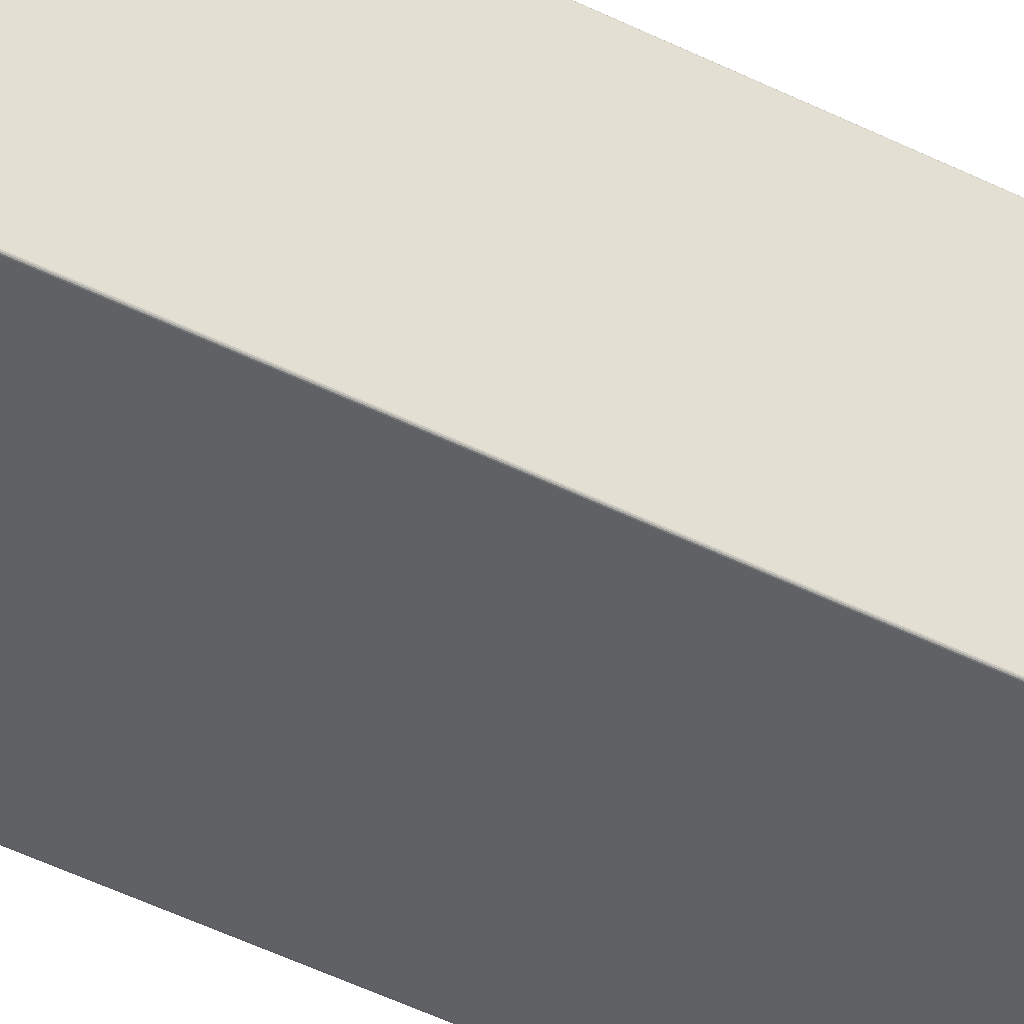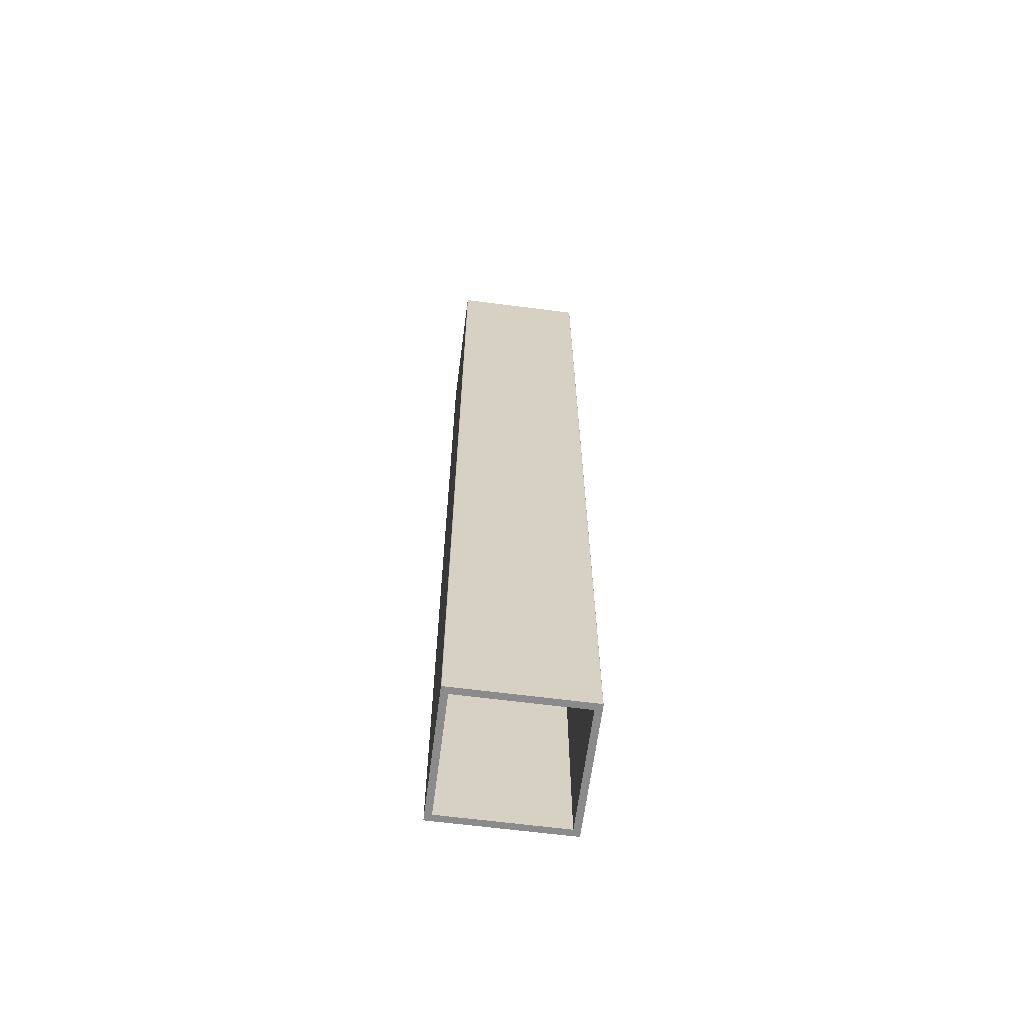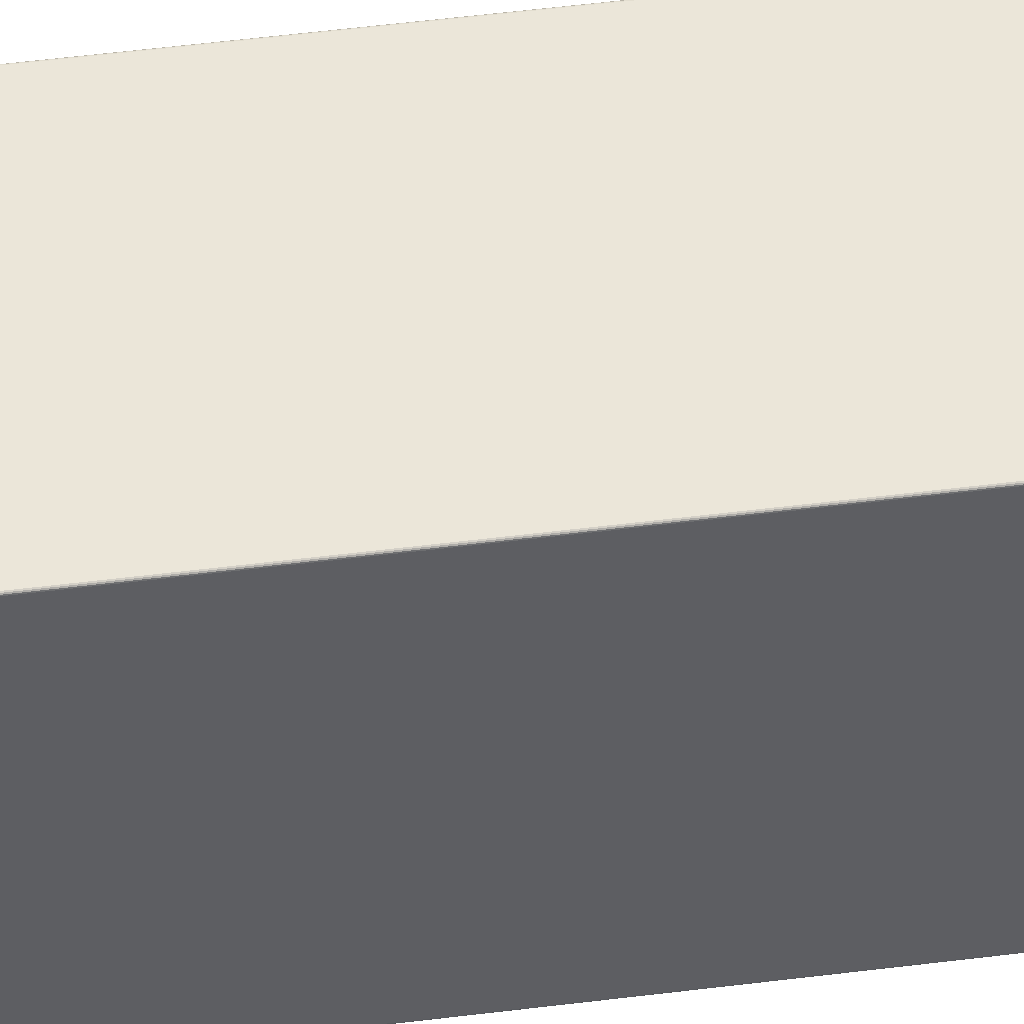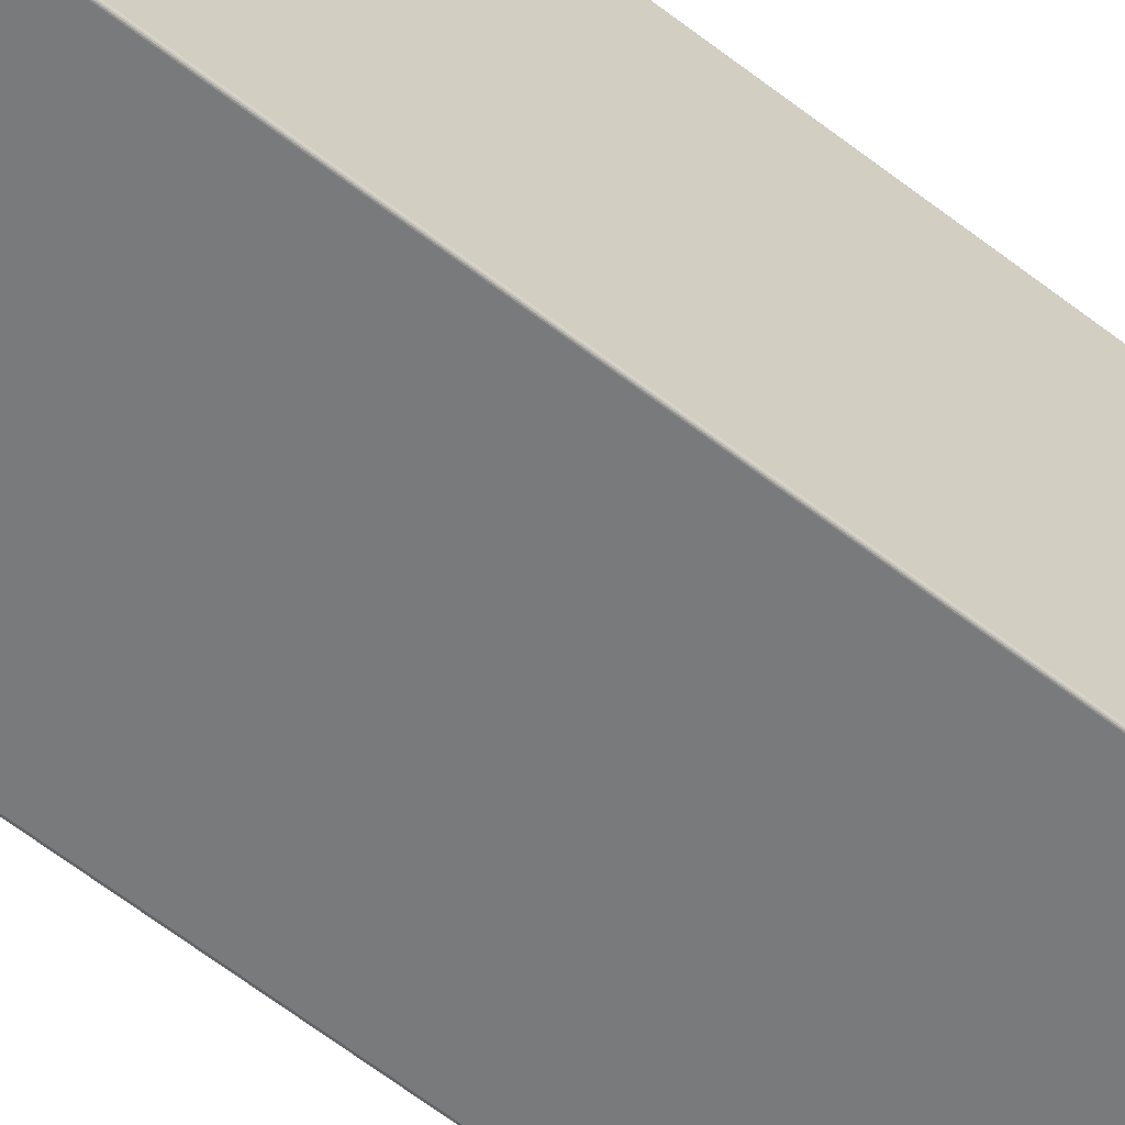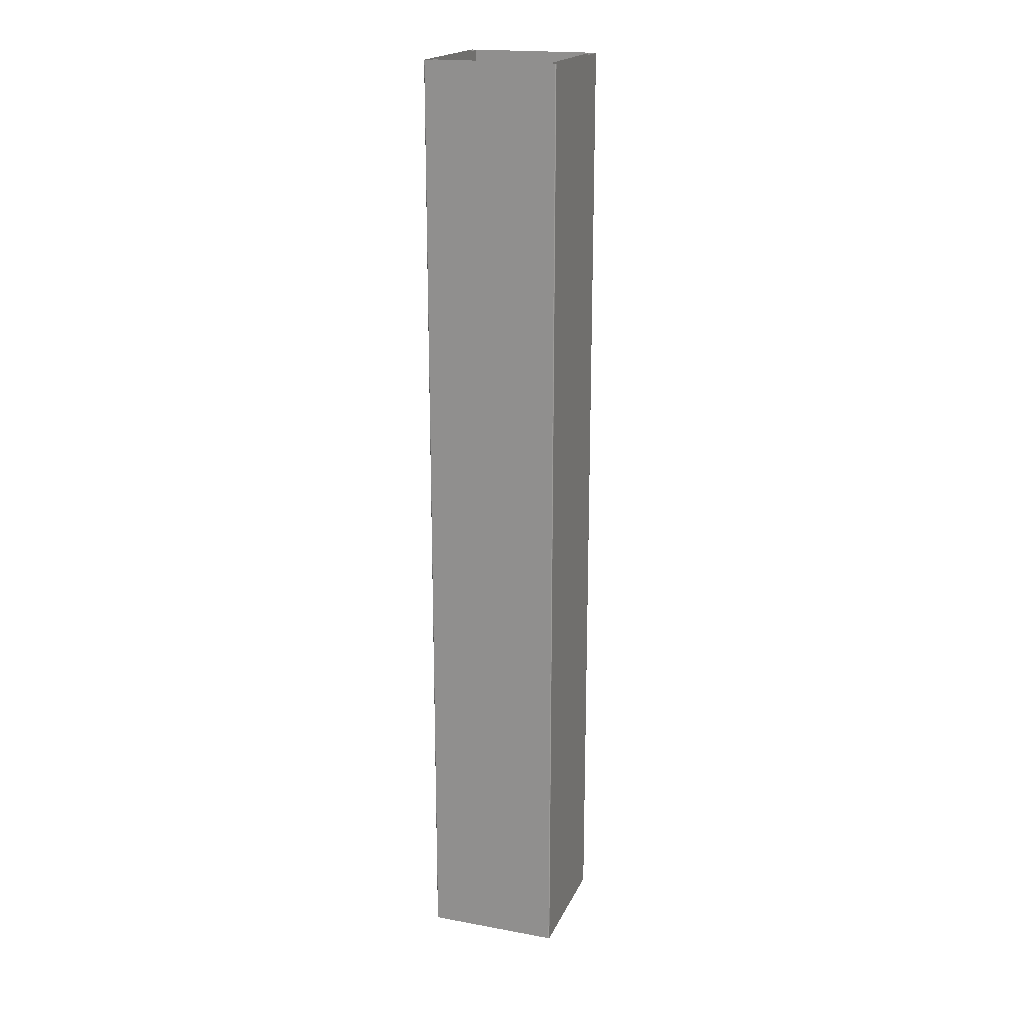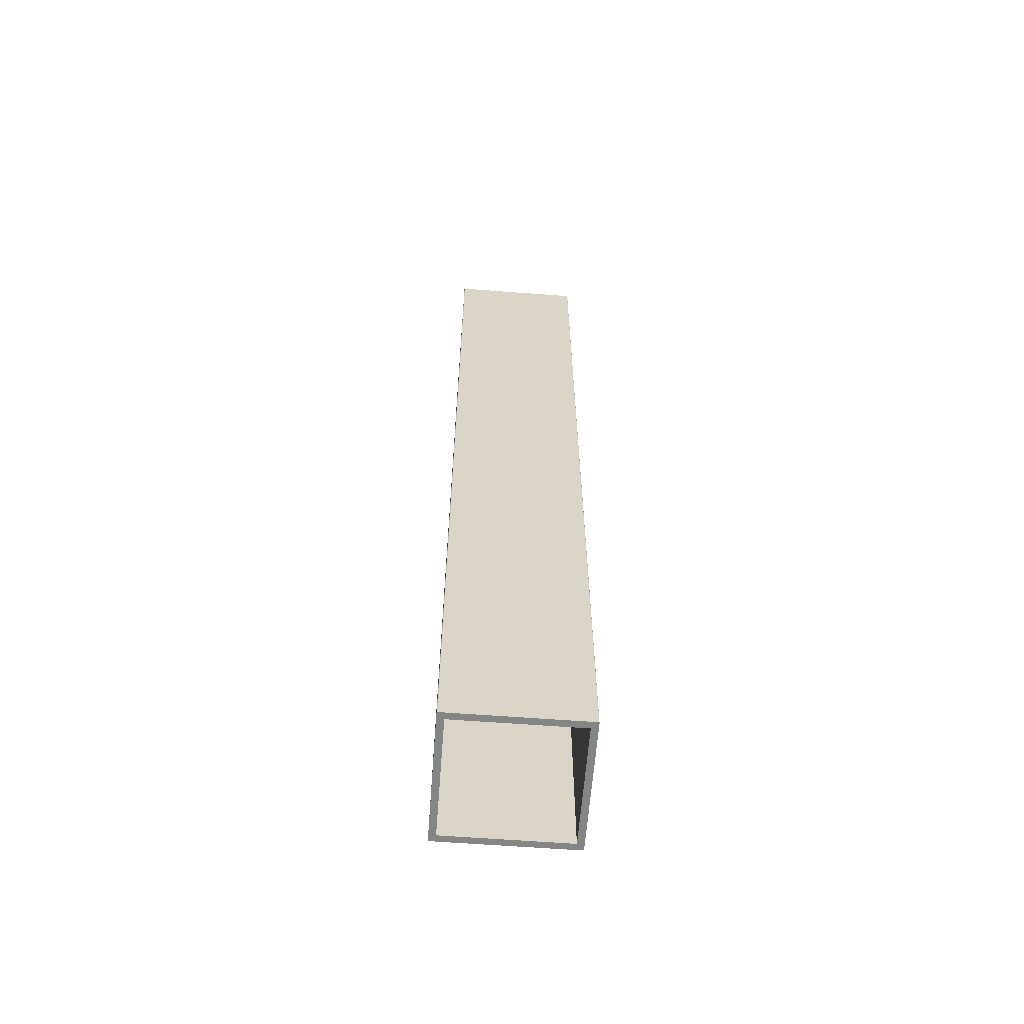
<metadata>
{"format":"obj","ext":"obj","renderer":"f3d","projection":"perspective","resolution":1024,"background":"white","views":[{"elev":-45.6,"azim":-120.2,"up":"+Y"},{"elev":-64.0,"azim":-97.4,"up":"+Z"},{"elev":47.5,"azim":81.7,"up":"+Y"},{"elev":-58.0,"azim":50.5,"up":"+Y"},{"elev":19.2,"azim":108.9,"up":"+Z"},{"elev":-61.6,"azim":85.6,"up":"+Z"}]}
</metadata>
<code>
v 0.015 0.0148 0.01375
v 0.015 0.0148 0.01375
v 0.015 0.0148 0.01375
v 0.0135 0.01349 0.01375
v 0.0135 0.01349 0.01375
v 0.0135 0.01349 0.01375
v 0.015 -0.0148 0.01375
v 0.015 -0.0148 0.01375
v 0.0135 -0.01349 0.01375
v 0.0135 -0.01349 0.01375
v 0.01499 -0.01488 0.01375
v 0.01499 -0.01488 0.01375
v 0.01499 -0.01488 0.01375
v 0.0135 -0.0135 0.01375
v 0.0135 -0.0135 0.01375
v 0.0135 -0.0135 0.01375
v 0.01494 -0.01494 0.01375
v 0.01494 -0.01494 0.01375
v 0.01488 -0.01499 0.01375
v 0.01488 -0.01499 0.01375
v 0.01499 0.01488 0.01375
v 0.01499 0.01488 0.01375
v 0.0135 0.0135 0.01375
v 0.0135 0.0135 0.01375
v 0.0135 0.0135 0.01375
v 0.0135 0.0135 0.01375
v 0.0135 0.0135 0.01375
v 0.0135 0.0135 0.01375
v 0.01494 0.01494 0.01375
v 0.01494 0.01494 0.01375
v 0.01488 0.01499 0.01375
v 0.01488 0.01499 0.01375
v 0.0148 0.015 0.01375
v 0.0148 0.015 0.01375
v 0.01349 -0.0135 0.01375
v 0.01349 -0.0135 0.01375
v 0.01349 -0.0135 0.01375
v -0.0148 -0.015 0.01375
v -0.0148 -0.015 0.01375
v 0.0148 -0.015 0.01375
v 0.0148 -0.015 0.01375
v 0.0135 -0.0135 0.01375
v 0.0135 -0.0135 0.01375
v 0.0135 -0.0135 0.01375
v -0.01349 -0.0135 0.01375
v -0.01349 -0.0135 0.01375
v -0.0135 -0.0135 0.01375
v -0.0135 -0.0135 0.01375
v -0.0135 -0.0135 0.01375
v -0.01488 -0.01499 0.01375
v -0.01488 -0.01499 0.01375
v -0.0135 -0.0135 0.01375
v -0.0135 -0.0135 0.01375
v -0.0135 -0.0135 0.01375
v -0.01494 -0.01494 0.01375
v -0.01494 -0.01494 0.01375
v -0.01499 -0.01488 0.01375
v -0.01499 -0.01488 0.01375
v -0.015 -0.0148 0.01375
v -0.015 -0.0148 0.01375
v -0.015 -0.0148 0.01375
v -0.0135 -0.01349 0.01375
v -0.0135 -0.01349 0.01375
v -0.0135 -0.01349 0.01375
v -0.015 0.0148 0.01375
v -0.015 0.0148 0.01375
v -0.0135 0.01349 0.01375
v -0.0135 0.01349 0.01375
v -0.0135 0.01349 0.01375
v -0.0135 0.01349 0.01375
v -0.01499 0.01488 0.01375
v -0.01499 0.01488 0.01375
v -0.01499 0.01488 0.01375
v -0.0135 0.0135 0.01375
v -0.0135 0.0135 0.01375
v -0.0135 0.0135 0.01375
v -0.01494 0.01494 0.01375
v -0.01494 0.01494 0.01375
v -0.01488 0.01499 0.01375
v -0.01488 0.01499 0.01375
v -0.01349 0.0135 0.01375
v -0.01349 0.0135 0.01375
v -0.01349 0.0135 0.01375
v -0.0148 0.015 0.01375
v -0.0148 0.015 0.01375
v -0.01349 0.0135 0.01375
v -0.01349 0.0135 0.01375
v 0.01349 0.0135 0.01375
v 0.01349 0.0135 0.01375
v -0.0135 -0.01349 -0.1998
v -0.0135 -0.01349 -0.1998
v -0.0135 -0.01349 -0.1998
v -0.0135 -0.01349 -0.1998
v -0.0135 -0.0135 -0.1998
v -0.0135 -0.0135 -0.1998
v -0.0135 -0.0135 -0.1998
v -0.0135 -0.0135 -0.1998
v -0.0135 -0.0135 -0.1998
v -0.0135 -0.0135 -0.1998
v -0.0135 -0.0135 -0.1998
v -0.015 -0.0148 -0.1998
v -0.015 -0.0148 -0.1998
v -0.015 -0.0148 -0.1998
v -0.015 -0.0148 -0.1998
v 0.015 0.0148 -0.1998
v 0.015 0.0148 -0.1998
v 0.015 0.0148 -0.1998
v 0.015 0.0148 -0.1998
v 0.0135 0.0135 -0.1998
v 0.0135 0.0135 -0.1998
v 0.0135 0.0135 -0.1998
v 0.0135 0.0135 -0.1998
v 0.0135 0.0135 -0.1998
v 0.0135 0.0135 -0.1998
v 0.01499 0.01488 -0.1998
v 0.01499 0.01488 -0.1998
v 0.01499 0.01488 -0.1998
v 0.01499 0.01488 -0.1998
v 0.01499 0.01488 -0.1998
v 0.0135 0.0135 -0.1998
v 0.0135 0.0135 -0.1998
v 0.0135 0.0135 -0.1998
v 0.0135 0.0135 -0.1998
v 0.0135 0.0135 -0.1998
v 0.0135 0.0135 -0.1998
v -0.0135 0.01349 -0.1998
v -0.0135 0.01349 -0.1998
v -0.0135 0.01349 -0.1998
v -0.0135 0.01349 -0.1998
v -0.015 0.0148 -0.1998
v -0.015 0.0148 -0.1998
v -0.015 0.0148 -0.1998
v -0.015 0.0148 -0.1998
v -0.015 0.0148 -0.1998
v -0.015 0.0148 -0.1998
v -0.0135 0.01349 -0.1998
v -0.0135 0.01349 -0.1998
v -0.0135 0.01349 -0.1998
v -0.0135 0.01349 -0.1998
v -0.0135 0.01349 -0.1998
v -0.0135 0.01349 -0.1998
v -0.01499 0.01488 -0.1998
v -0.01499 0.01488 -0.1998
v -0.01499 0.01488 -0.1998
v -0.01499 0.01488 -0.1998
v -0.0135 0.0135 -0.1998
v -0.0135 0.0135 -0.1998
v -0.0135 0.0135 -0.1998
v -0.0135 0.0135 -0.1998
v -0.0135 0.0135 -0.1998
v 0.0148 -0.015 -0.1998
v 0.0148 -0.015 -0.1998
v 0.0148 -0.015 -0.1998
v 0.0148 -0.015 -0.1998
v 0.0135 -0.0135 -0.1998
v 0.0135 -0.0135 -0.1998
v 0.0135 -0.0135 -0.1998
v 0.0135 -0.0135 -0.1998
v 0.0135 -0.0135 -0.1998
v 0.0135 -0.0135 -0.1998
v 0.01488 -0.01499 -0.1998
v 0.01488 -0.01499 -0.1998
v 0.01488 -0.01499 -0.1998
v 0.01488 -0.01499 -0.1998
v 0.01488 -0.01499 -0.1998
v 0.0135 -0.0135 -0.1998
v 0.0135 -0.0135 -0.1998
v 0.0135 -0.0135 -0.1998
v 0.0135 -0.0135 -0.1998
v 0.0135 -0.0135 -0.1998
v 0.0135 -0.0135 -0.1998
v 0.0135 -0.0135 -0.1998
v 0.01494 0.01494 -0.1998
v 0.01494 0.01494 -0.1998
v 0.01494 0.01494 -0.1998
v 0.01488 0.01499 -0.1998
v 0.01488 0.01499 -0.1998
v 0.01488 0.01499 -0.1998
v 0.0148 0.015 -0.1998
v 0.0148 0.015 -0.1998
v 0.0148 0.015 -0.1998
v 0.0148 0.015 -0.1998
v 0.01349 0.0135 -0.1998
v 0.01349 0.0135 -0.1998
v 0.01349 0.0135 -0.1998
v 0.01349 0.0135 -0.1998
v 0.01349 0.0135 -0.1998
v -0.0148 0.015 -0.1998
v -0.0148 0.015 -0.1998
v -0.0148 0.015 -0.1998
v -0.0148 0.015 -0.1998
v -0.01349 0.0135 -0.1998
v -0.01349 0.0135 -0.1998
v -0.01349 0.0135 -0.1998
v -0.01349 0.0135 -0.1998
v -0.01349 0.0135 -0.1998
v -0.01349 0.0135 -0.1998
v -0.01349 0.0135 -0.1998
v -0.01349 0.0135 -0.1998
v -0.01349 0.0135 -0.1998
v -0.01488 0.01499 -0.1998
v -0.01488 0.01499 -0.1998
v -0.01488 0.01499 -0.1998
v -0.01488 0.01499 -0.1998
v -0.01494 0.01494 -0.1998
v -0.01494 0.01494 -0.1998
v -0.01494 0.01494 -0.1998
v 0.01494 -0.01494 -0.1998
v 0.01494 -0.01494 -0.1998
v 0.01494 -0.01494 -0.1998
v 0.01499 -0.01488 -0.1998
v 0.01499 -0.01488 -0.1998
v 0.01499 -0.01488 -0.1998
v 0.01499 -0.01488 -0.1998
v 0.015 -0.0148 -0.1998
v 0.015 -0.0148 -0.1998
v 0.015 -0.0148 -0.1998
v 0.015 -0.0148 -0.1998
v 0.015 -0.0148 -0.1998
v 0.0135 -0.01349 -0.1998
v 0.0135 -0.01349 -0.1998
v 0.0135 -0.01349 -0.1998
v 0.0135 -0.01349 -0.1998
v 0.0135 -0.01349 -0.1998
v 0.0135 0.01349 -0.1998
v 0.0135 0.01349 -0.1998
v 0.0135 0.01349 -0.1998
v 0.0135 0.01349 -0.1998
v -0.01499 -0.01488 -0.1998
v -0.01499 -0.01488 -0.1998
v -0.01499 -0.01488 -0.1998
v -0.01499 -0.01488 -0.1998
v -0.01494 -0.01494 -0.1998
v -0.01494 -0.01494 -0.1998
v -0.01494 -0.01494 -0.1998
v -0.01494 -0.01494 -0.1998
v -0.01488 -0.01499 -0.1998
v -0.01488 -0.01499 -0.1998
v -0.01488 -0.01499 -0.1998
v -0.01488 -0.01499 -0.1998
v -0.01488 -0.01499 -0.1998
v -0.0135 -0.0135 -0.1998
v -0.0135 -0.0135 -0.1998
v -0.0135 -0.0135 -0.1998
v -0.0135 -0.0135 -0.1998
v -0.0135 -0.0135 -0.1998
v -0.0135 -0.0135 -0.1998
v -0.0148 -0.015 -0.1998
v -0.0148 -0.015 -0.1998
v -0.0148 -0.015 -0.1998
v -0.0148 -0.015 -0.1998
v -0.01349 -0.0135 -0.1998
v -0.01349 -0.0135 -0.1998
v -0.01349 -0.0135 -0.1998
v -0.01349 -0.0135 -0.1998
v -0.01349 -0.0135 -0.1998
v 0.01349 -0.0135 -0.1998
v 0.01349 -0.0135 -0.1998
v 0.01349 -0.0135 -0.1998
v 0.01349 -0.0135 -0.1998
f 92 99 104
f 108 110 119
f 115 111 120
f 93 103 129
f 129 103 130
f 126 135 139
f 137 132 143
f 140 144 150
f 152 155 164
f 163 156 171
f 175 119 177
f 177 119 121
f 177 121 182
f 180 125 184
f 182 185 188
f 185 194 188
f 190 195 199
f 188 197 202
f 201 198 147
f 202 150 205
f 205 150 144
f 208 164 211
f 212 165 170
f 211 166 216
f 217 172 220
f 216 222 108
f 108 222 227
f 105 228 109
f 232 103 236
f 236 103 97
f 233 98 240
f 237 96 243
f 241 244 249
f 250 242 256
f 249 255 152
f 152 255 257
f 154 259 158
f 40 151 162
f 40 162 20
f 19 161 209
f 19 209 18
f 17 210 213
f 17 213 12
f 13 214 219
f 11 218 7
f 3 8 107
f 107 8 215
f 2 106 118
f 1 117 22
f 21 116 173
f 21 173 30
f 29 174 178
f 29 178 32
f 31 176 179
f 31 179 33
f 84 34 189
f 189 34 181
f 85 191 203
f 85 203 79
f 80 204 207
f 80 207 78
f 77 206 142
f 77 142 72
f 71 145 131
f 73 134 66
f 59 65 101
f 101 65 133
f 60 102 229
f 61 230 58
f 57 231 235
f 57 235 55
f 56 234 238
f 56 238 51
f 50 239 248
f 50 248 38
f 41 39 153
f 153 39 251
f 10 223 16
f 14 224 168
f 15 169 44
f 42 167 159
f 43 160 35
f 36 157 260
f 9 4 221
f 221 4 226
f 88 187 23
f 24 186 122
f 25 123 27
f 26 124 112
f 28 113 6
f 5 114 225
f 89 87 183
f 183 87 192
f 67 128 70
f 70 128 141
f 69 138 76
f 74 136 146
f 75 149 81
f 83 148 196
f 82 200 86
f 86 200 193
f 68 64 127
f 127 64 91
f 45 254 48
f 49 253 247
f 47 245 54
f 52 246 95
f 53 94 63
f 62 100 90
f 46 37 252
f 252 37 258

</code>
